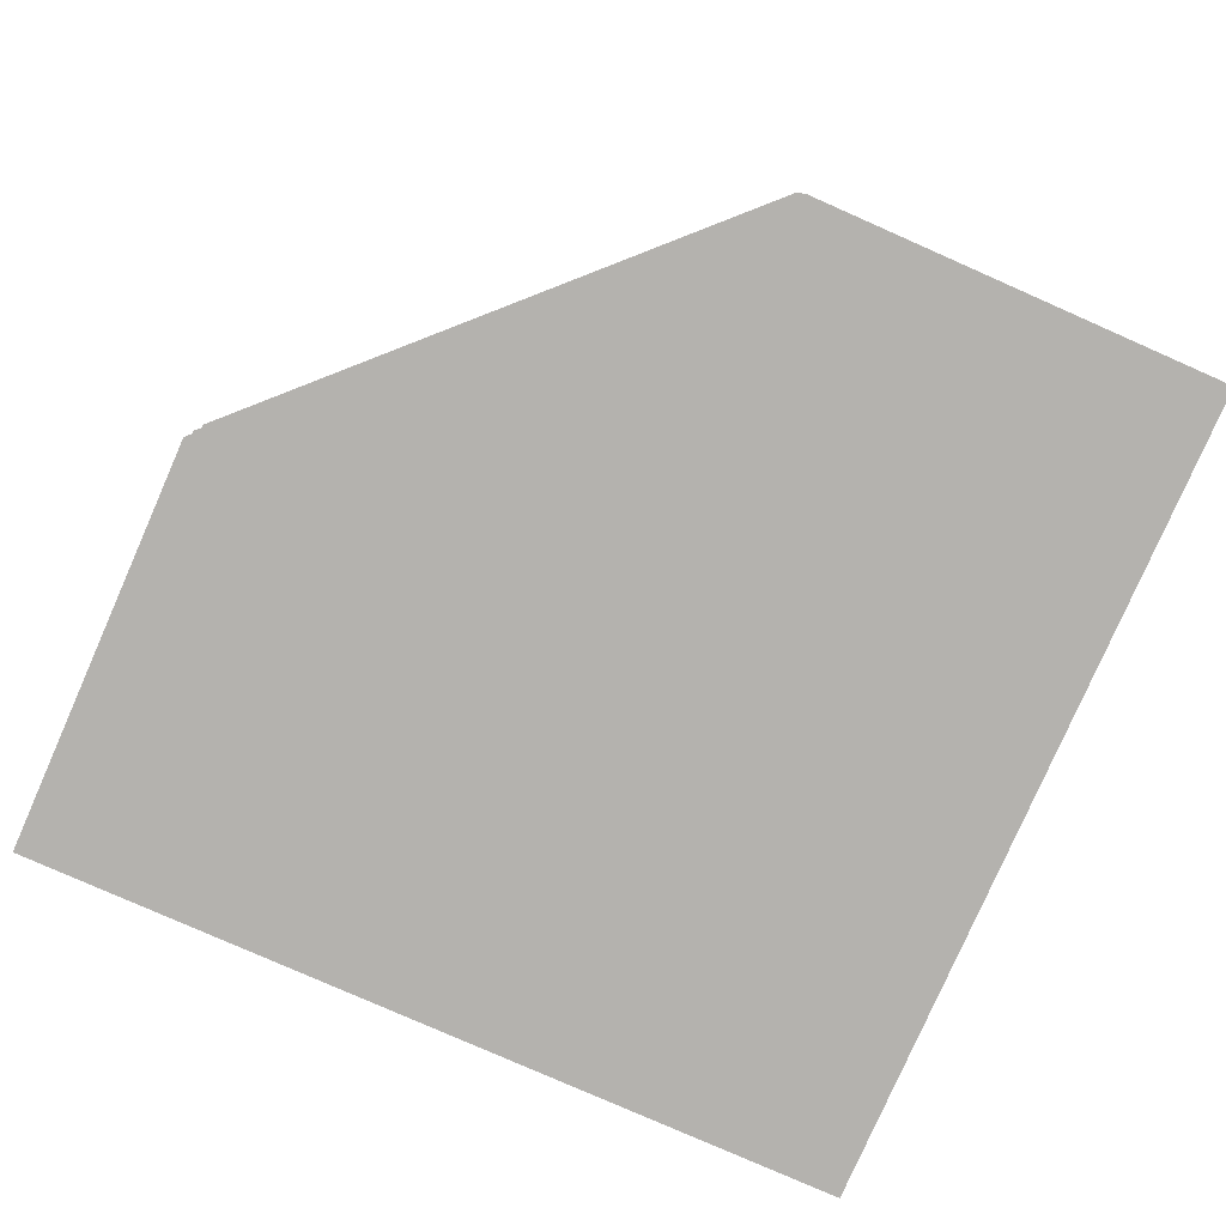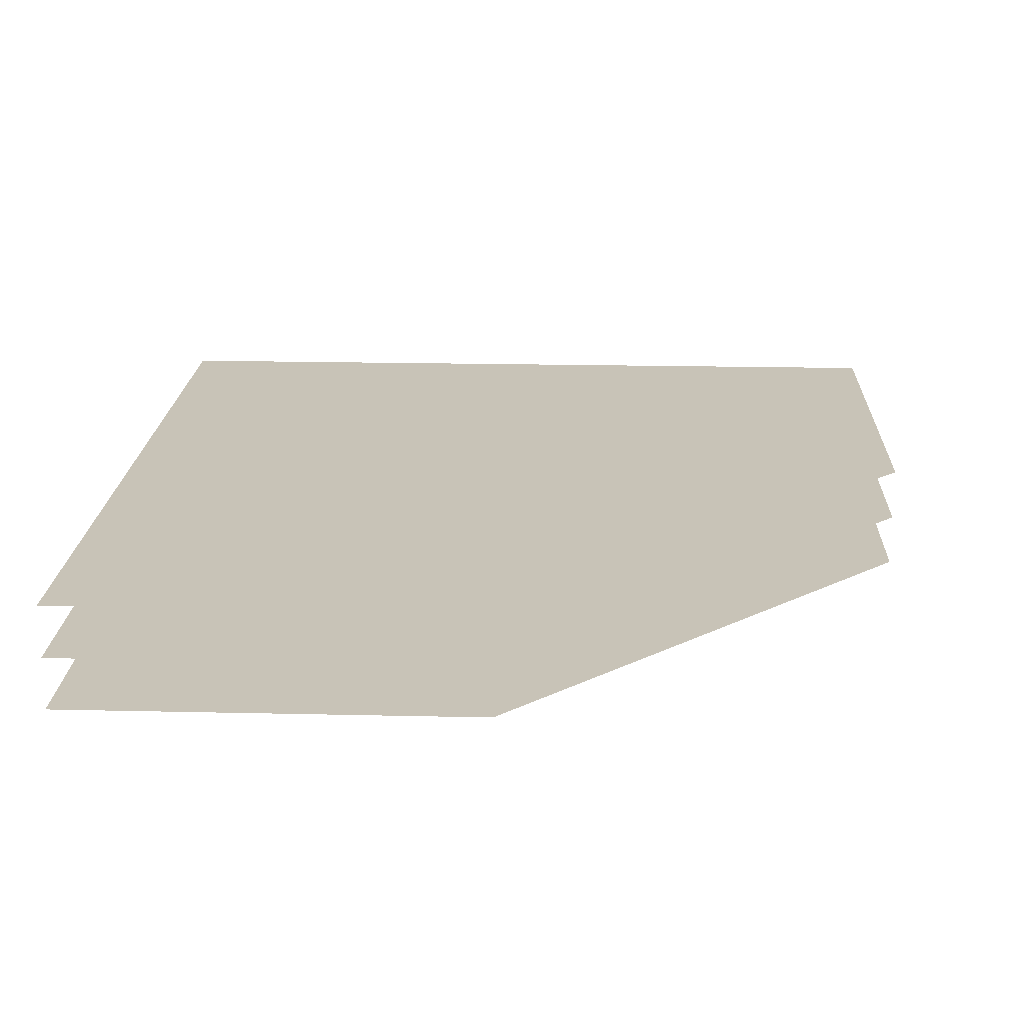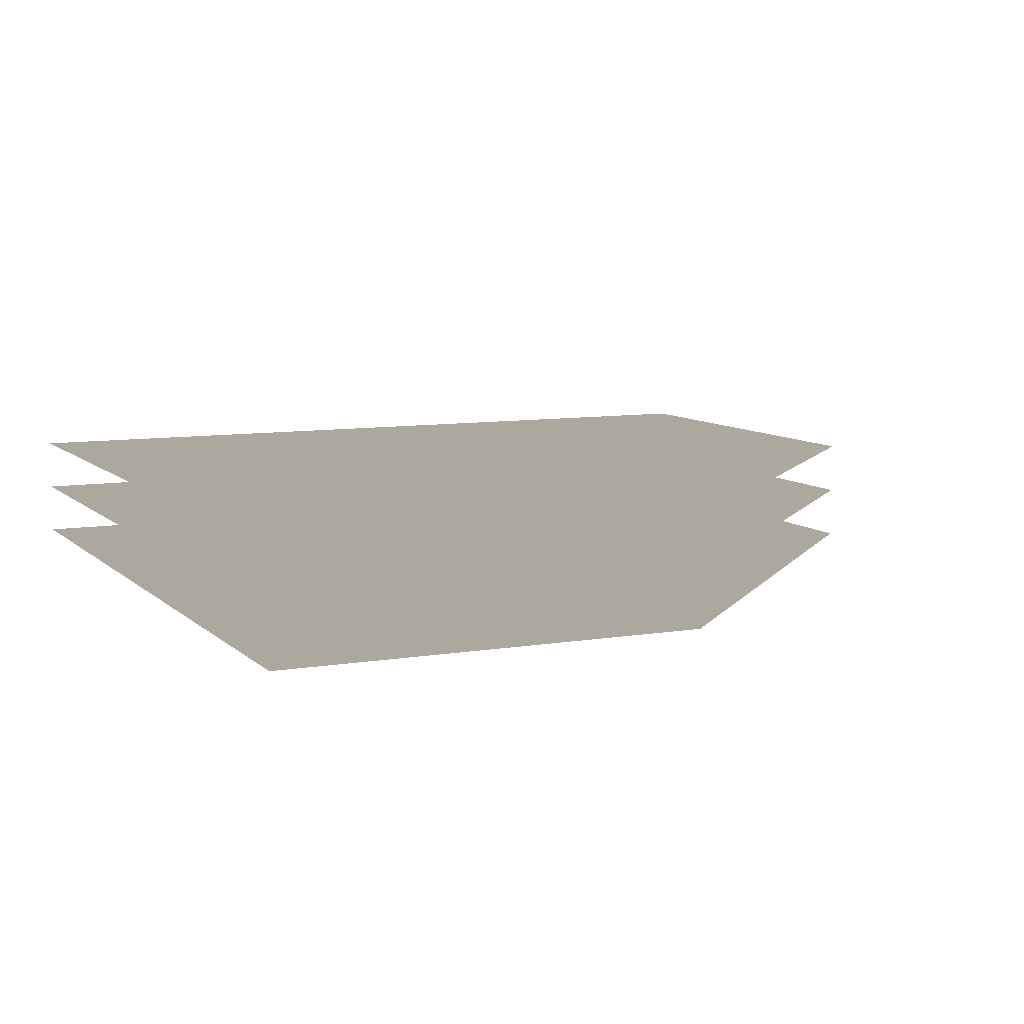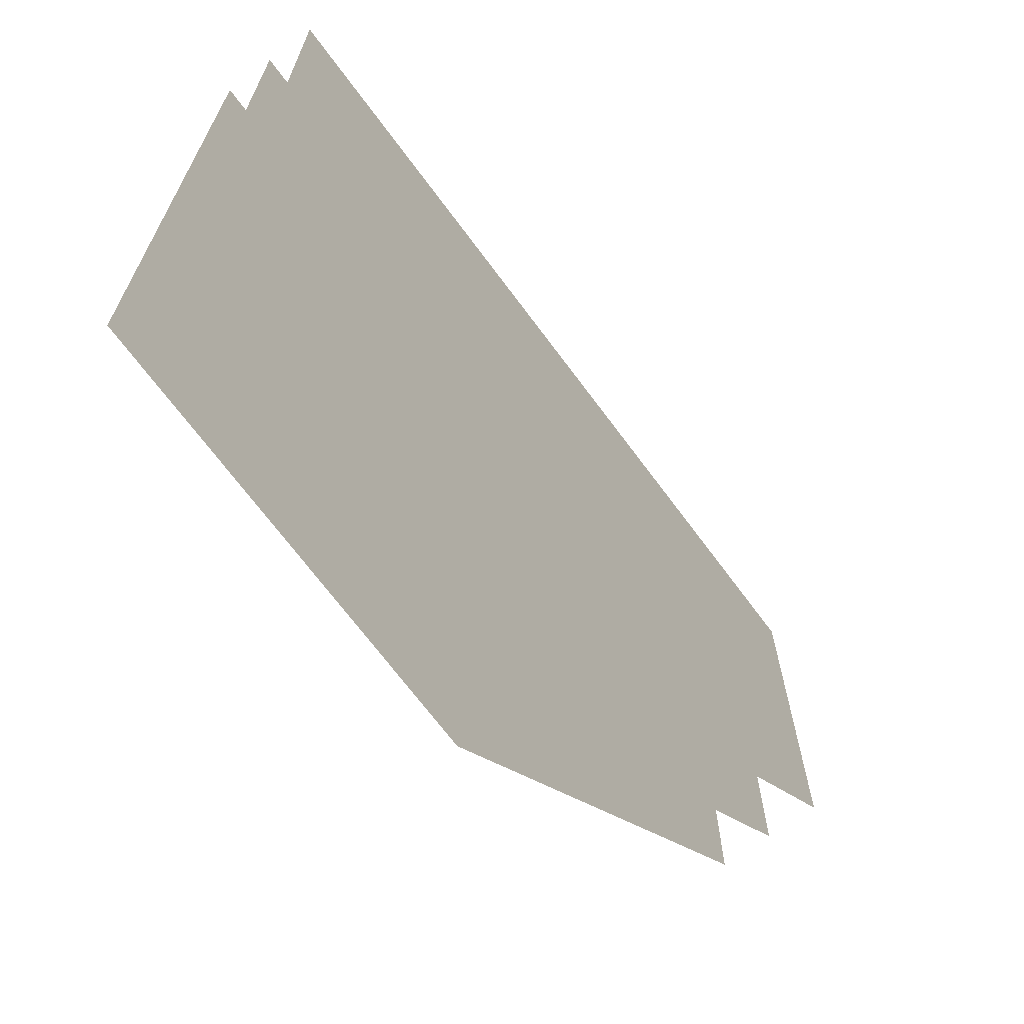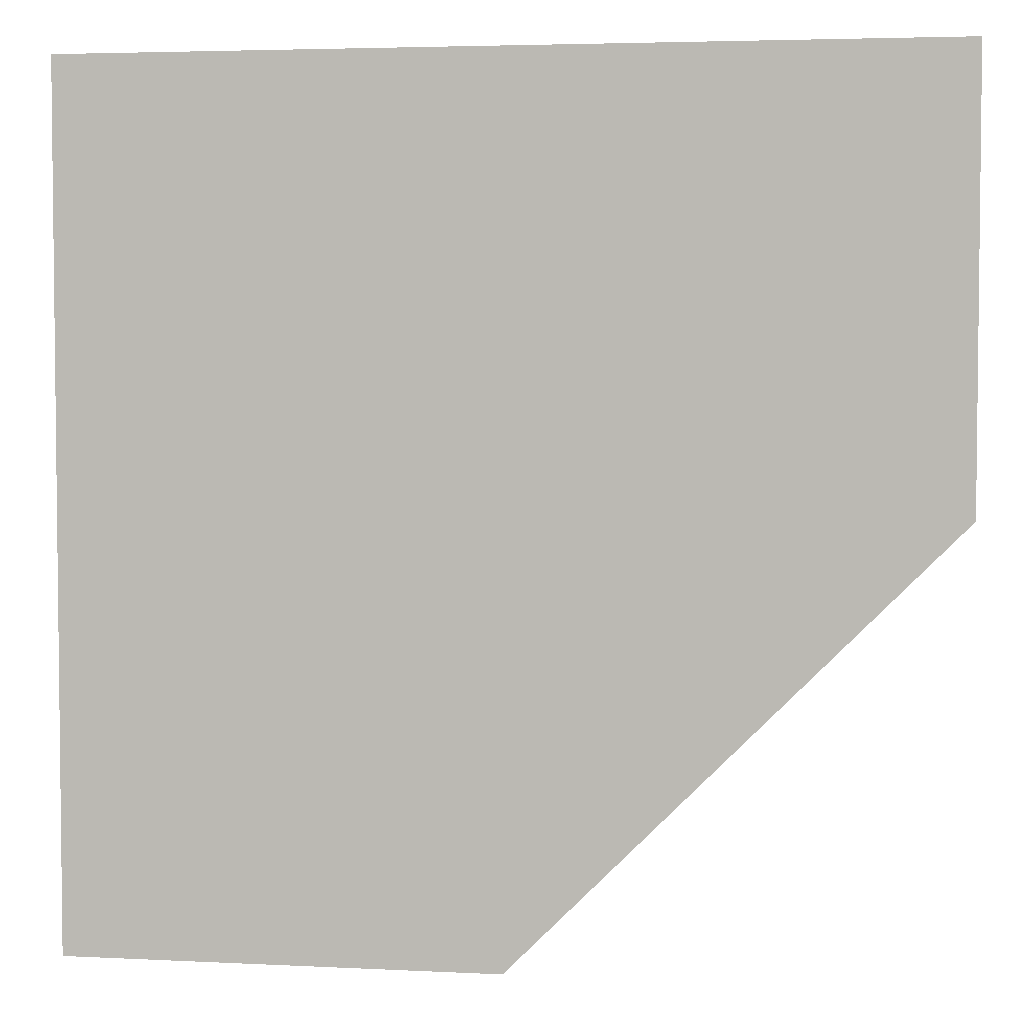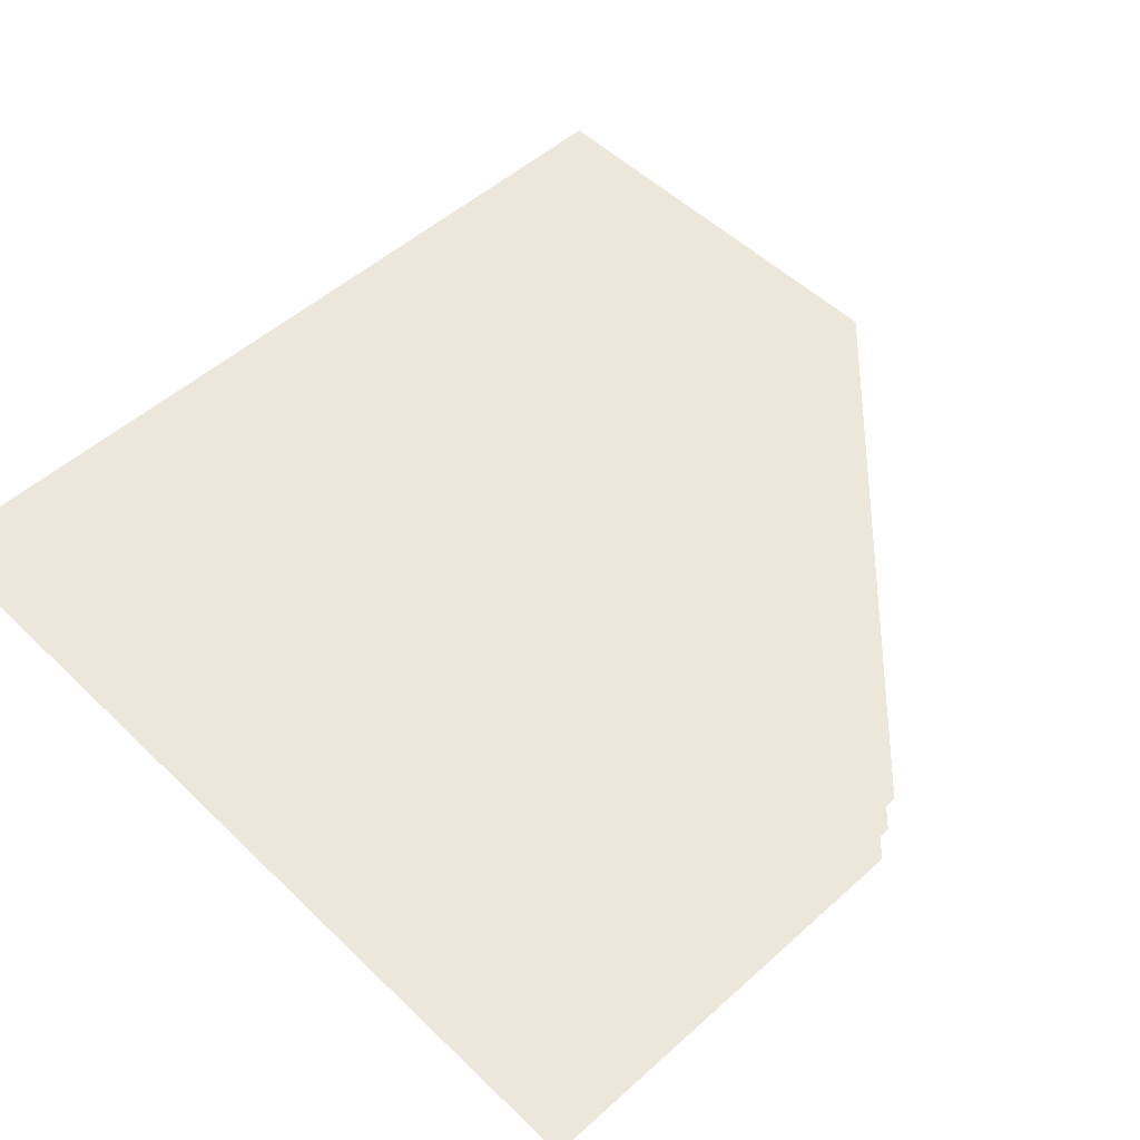
<metadata>
{"format":"obj","ext":"obj","renderer":"f3d","projection":"perspective","resolution":1024,"background":"white","views":[{"elev":-79.7,"azim":-113.8,"up":"+Y"},{"elev":19.7,"azim":-177.6,"up":"+Y"},{"elev":8.6,"azim":155.3,"up":"+Y"},{"elev":-68.9,"azim":126.5,"up":"+Z"},{"elev":4.0,"azim":-170.6,"up":"+Z"},{"elev":52.0,"azim":136.0,"up":"+Y"}]}
</metadata>
<code>
v -0.5 0.0625 0
v 0 0.0625 -0.5
v 0 0.0625 0
v 0 0.0625 0.5
v -0.5 0.0625 0.5
v 0.5 0.0625 0
v 0.5 0.0625 0.5
v 0.5 0.0625 -0.5
v -0.5 0.125 0
v 0 0.125 -0.5
v 0 0.125 0
v 0 0.125 0.5
v -0.5 0.125 0.5
v 0.5 0.125 0
v 0.5 0.125 0.5
v 0.5 0.125 -0.5
v -0.5 0 0
v 0 0 -0.5
v 0 0 0
v -0.5 0 0.5
v 0 0 0.5
v 0.5 0 0
v 0.5 0 0.5
v 0.5 0 -0.5
v 1.5 0.05469 1.5
v -0.5 0.05469 1.5
v 1.5 0.05469 -0.5
v 0.5 0.1172 0.5
v -0.5 0.1172 0.5
v 0.5 0.1172 -0.5
v 0.5 -0.007812 0.5
v -0.5 -0.007812 0.5
v 0.5 -0.007812 -0.5
v 0.5 -0.007812 0.5
v 0.5 -0.007812 0.5
v 0.5 -0.007812 0.5
f 1 2 3
f 1 3 4
f 1 4 5
f 4 3 6
f 4 6 7
f 3 2 8
f 3 8 6
f 9 10 11
f 9 11 12
f 9 12 13
f 12 11 14
f 12 14 15
f 11 10 16
f 11 16 14
f 17 18 19
f 17 19 20
f 20 19 21
f 21 19 22
f 21 22 23
f 19 18 24
f 19 24 22

</code>
